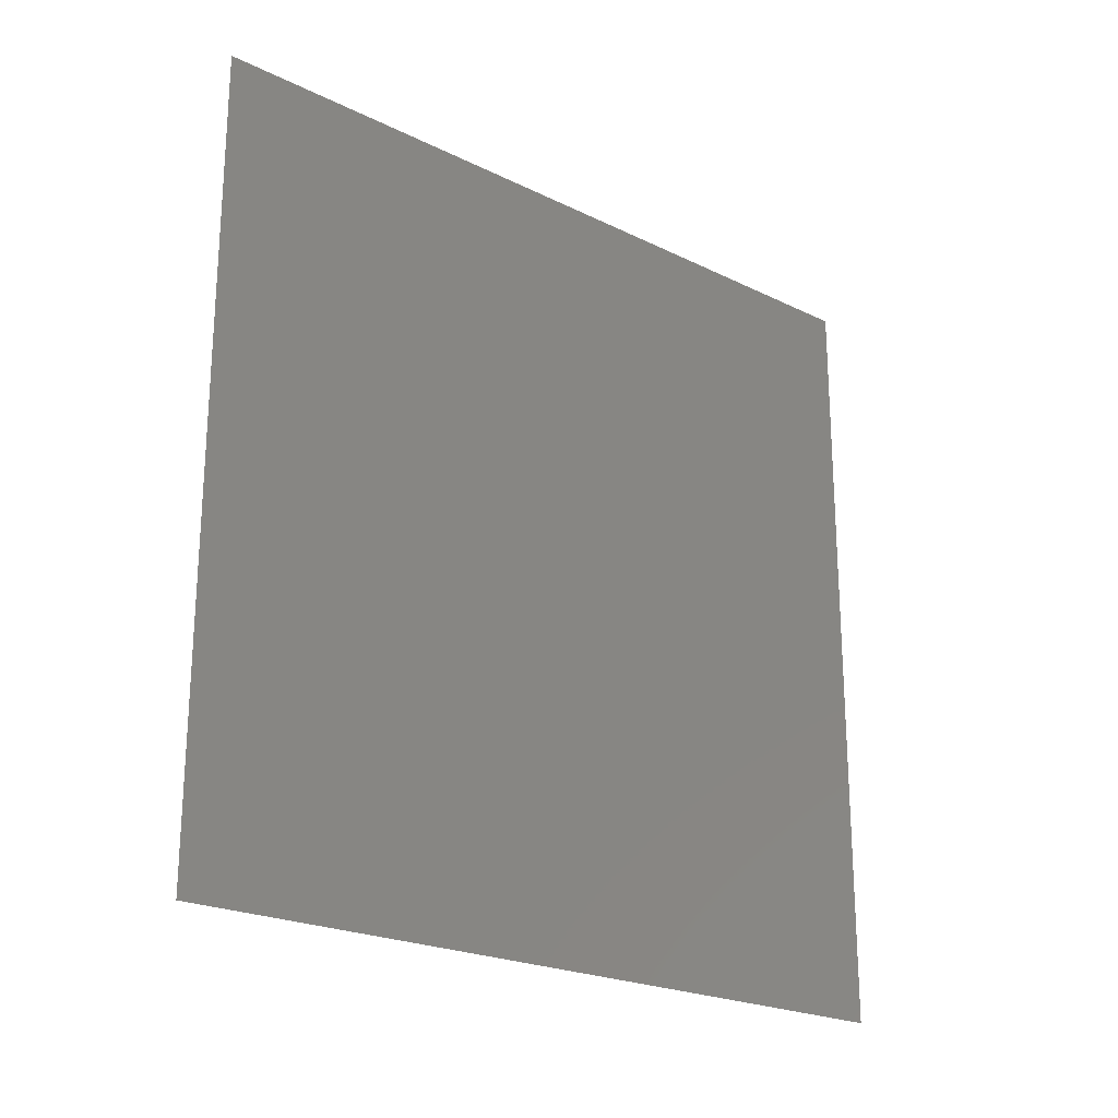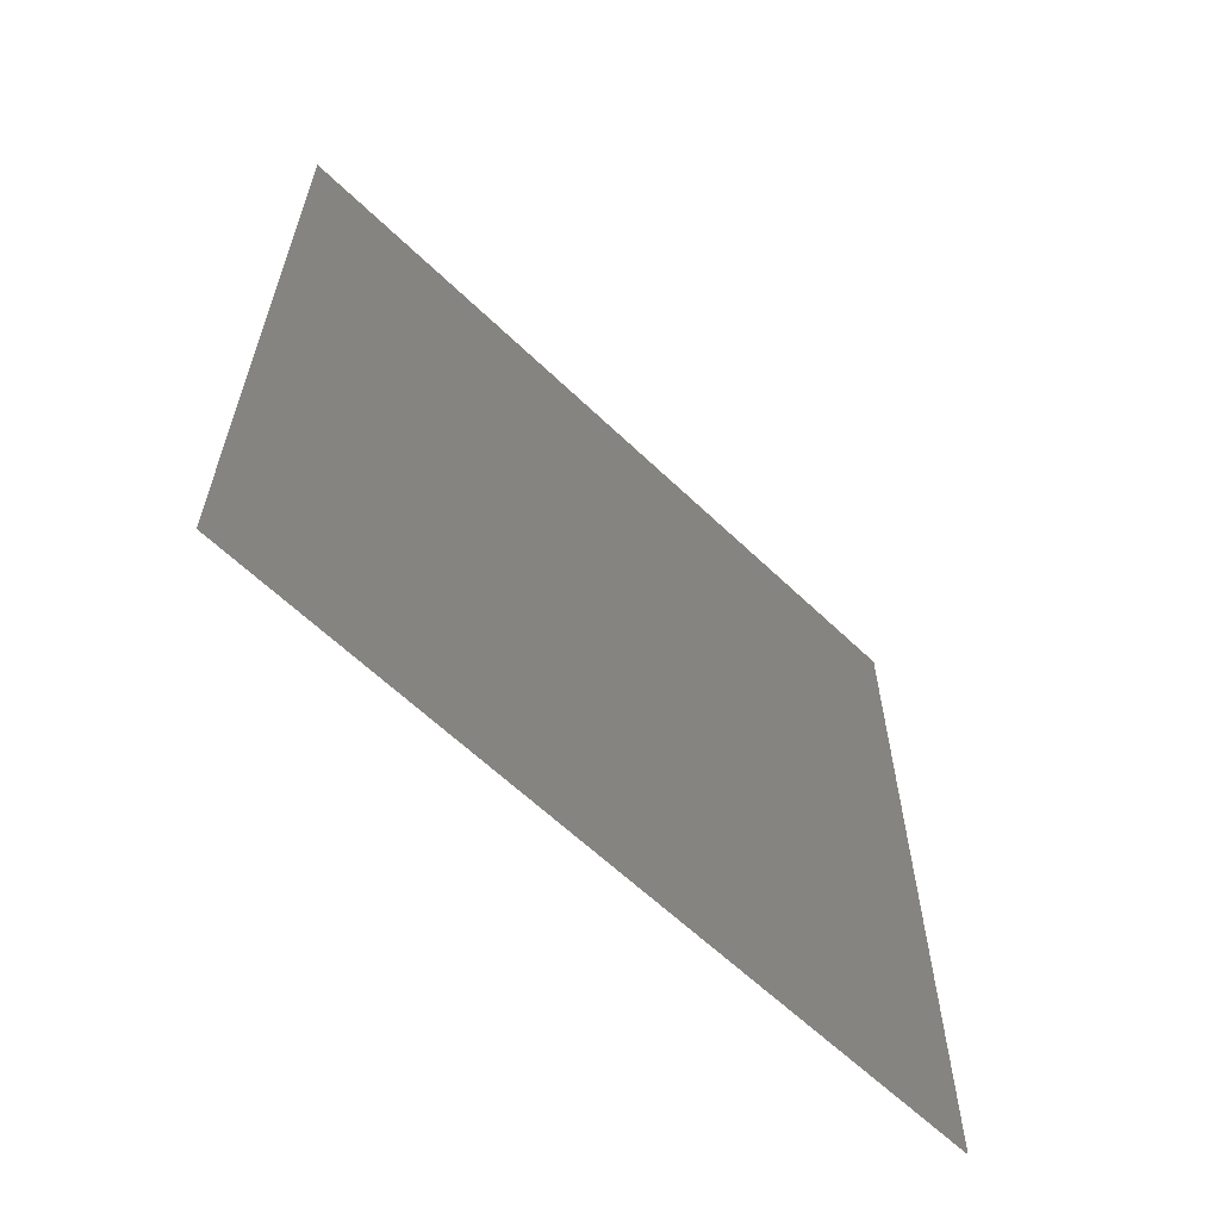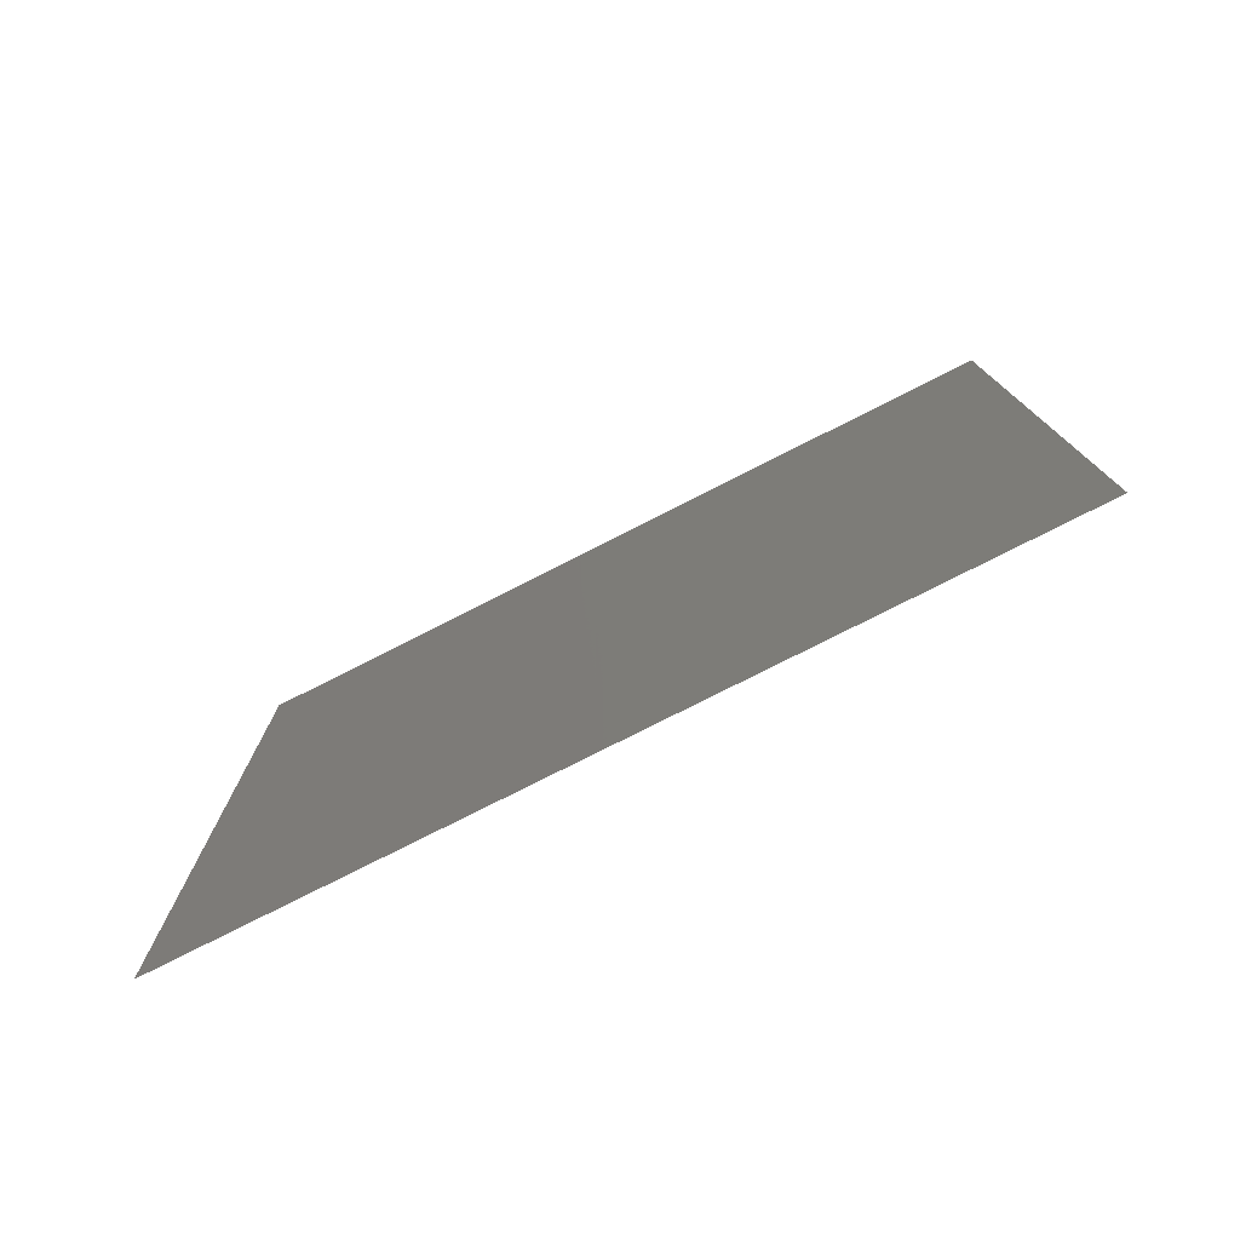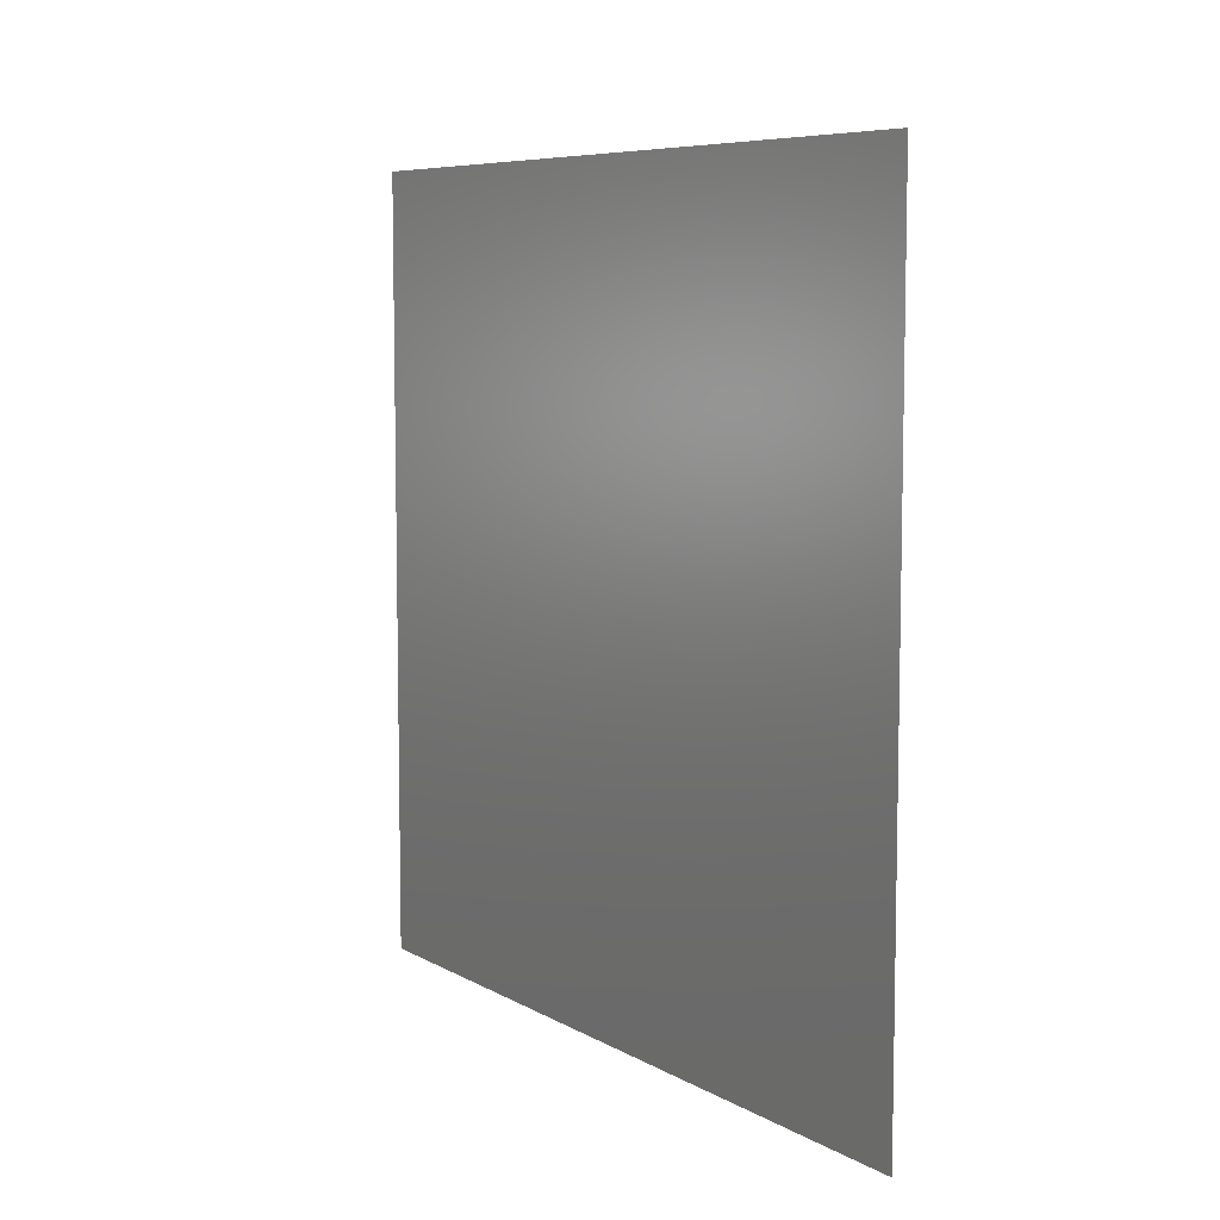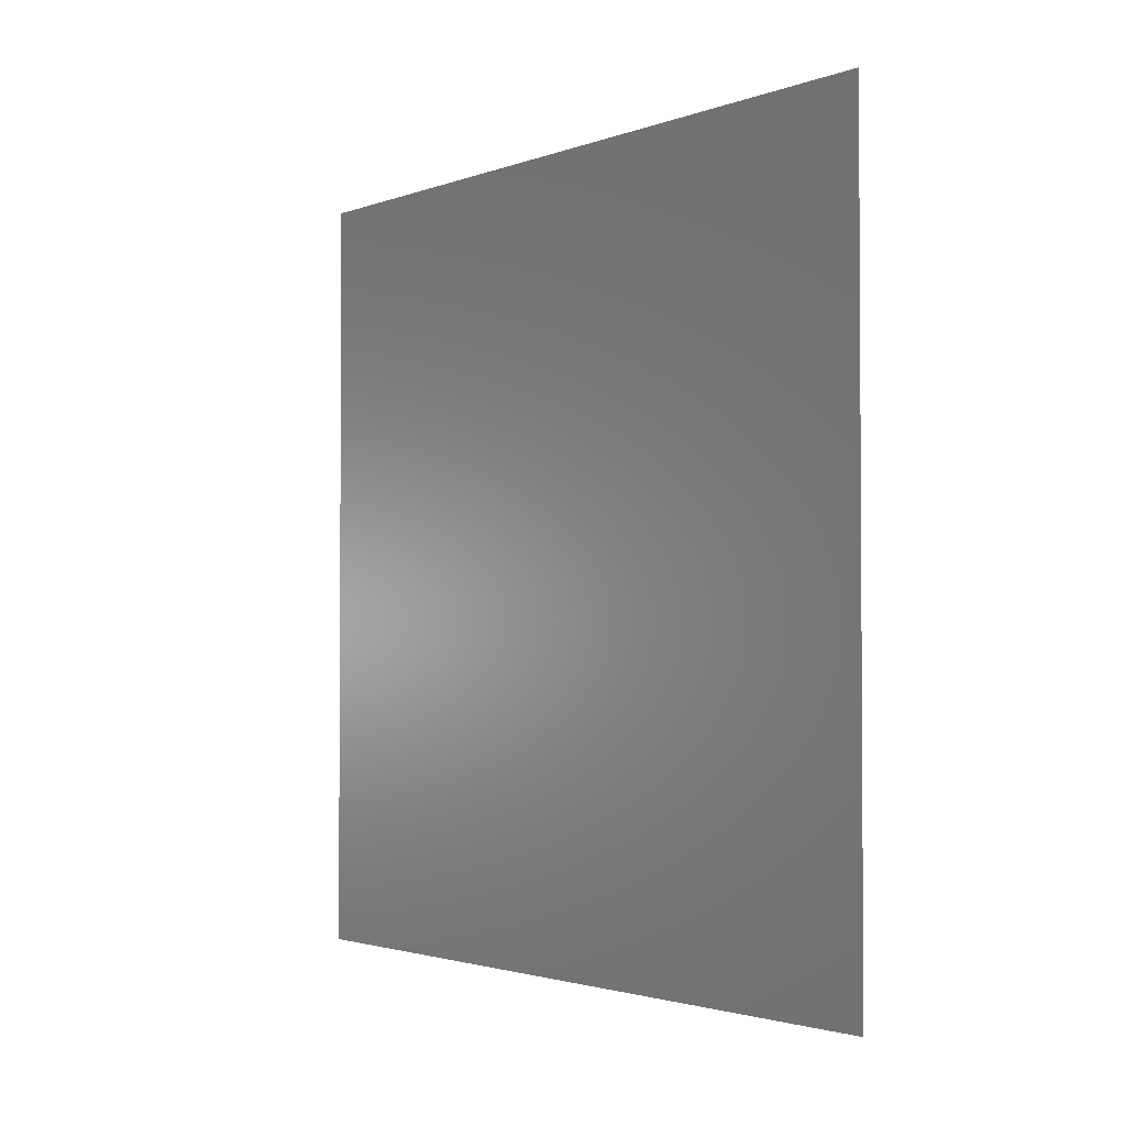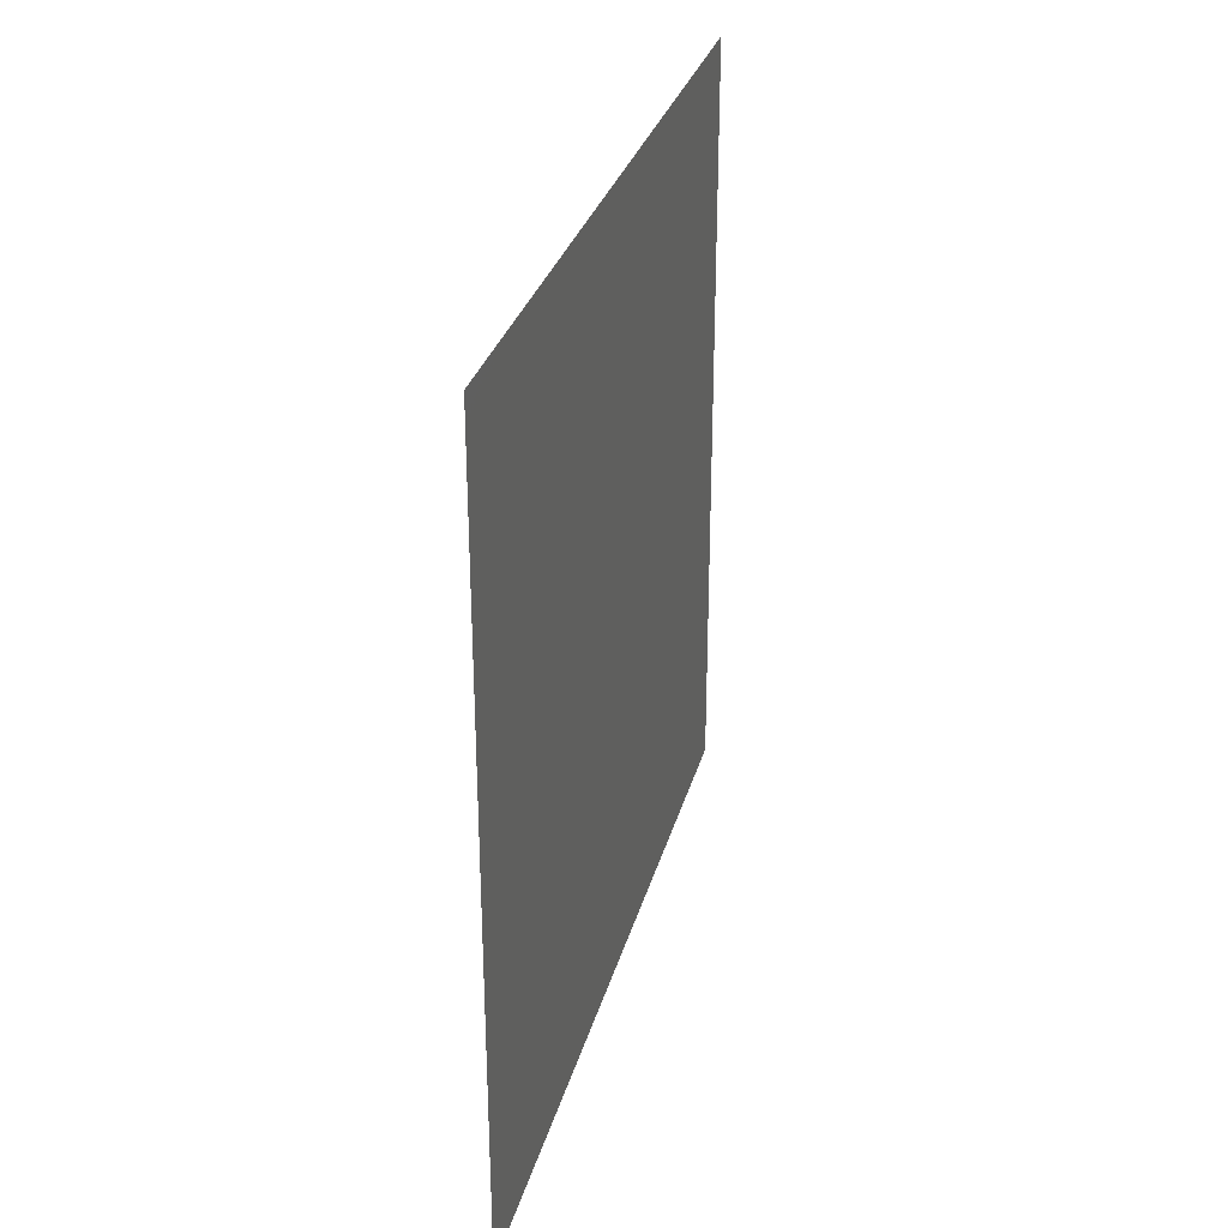
<metadata>
{"format":"stl","ext":"stl","renderer":"f3d","projection":"perspective","resolution":1024,"background":"white","views":[{"elev":-22.3,"azim":49.6,"up":"+Y"},{"elev":-61.7,"azim":-134.3,"up":"+Y"},{"elev":-77.4,"azim":-63.1,"up":"+Y"},{"elev":7.4,"azim":146.9,"up":"+Y"},{"elev":-2.2,"azim":-37.9,"up":"+Y"},{"elev":30.4,"azim":14.5,"up":"+Y"}]}
</metadata>
<code>
# stl→obj: 4 verts, 20 faces
v 1.411 0.419 -2.686
v 1.411 0.42 -2.686
v 1.411 0.419 -2.687
v 1.411 0.42 -2.687
f 1 2 1
f 2 1 2
f 1 3 2
f 3 2 4
f 2 4 2
f 4 2 2
f 2 2 1
f 2 1 1
f 2 2 2
f 2 2 2
f 1 1 3
f 1 3 1
f 1 1 1
f 1 1 1
f 2 2 1
f 2 1 1
f 2 2 1
f 2 1 1
f 3 1 4
f 1 4 2

</code>
